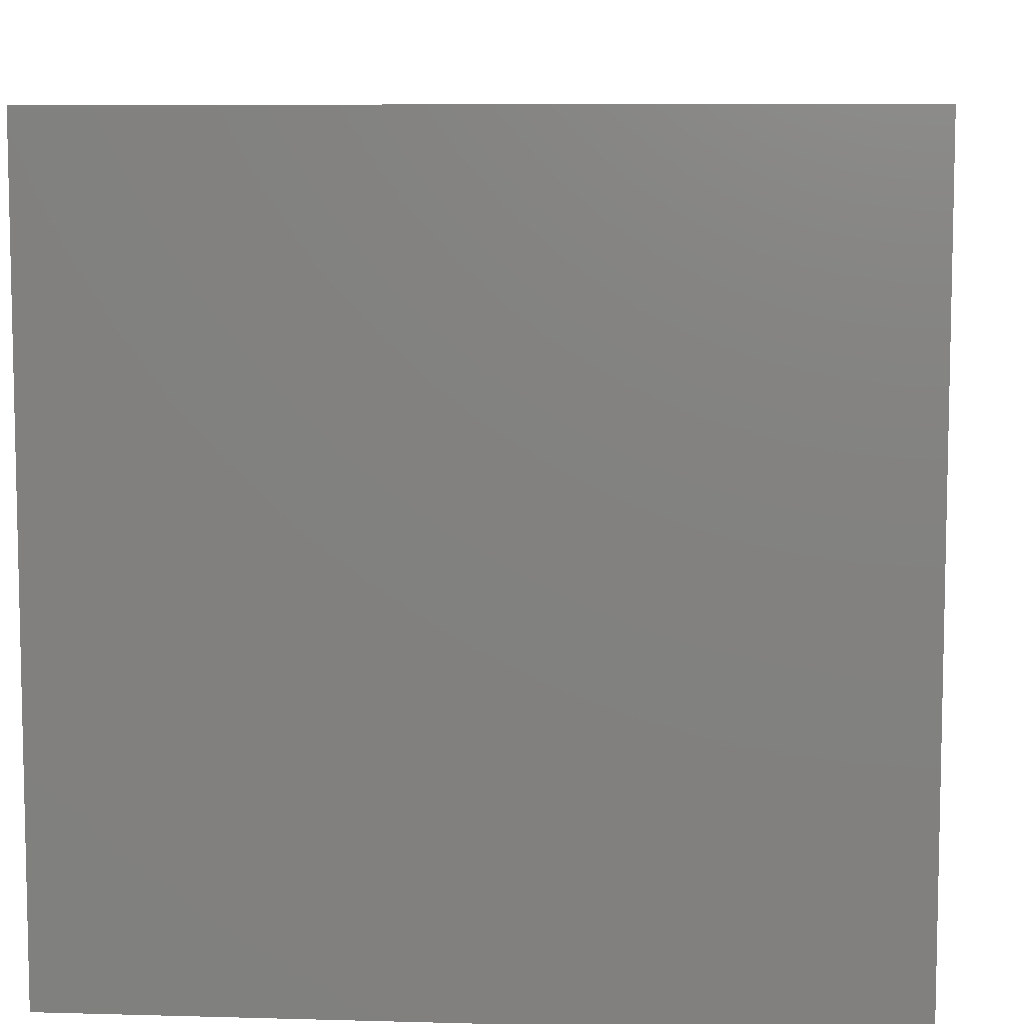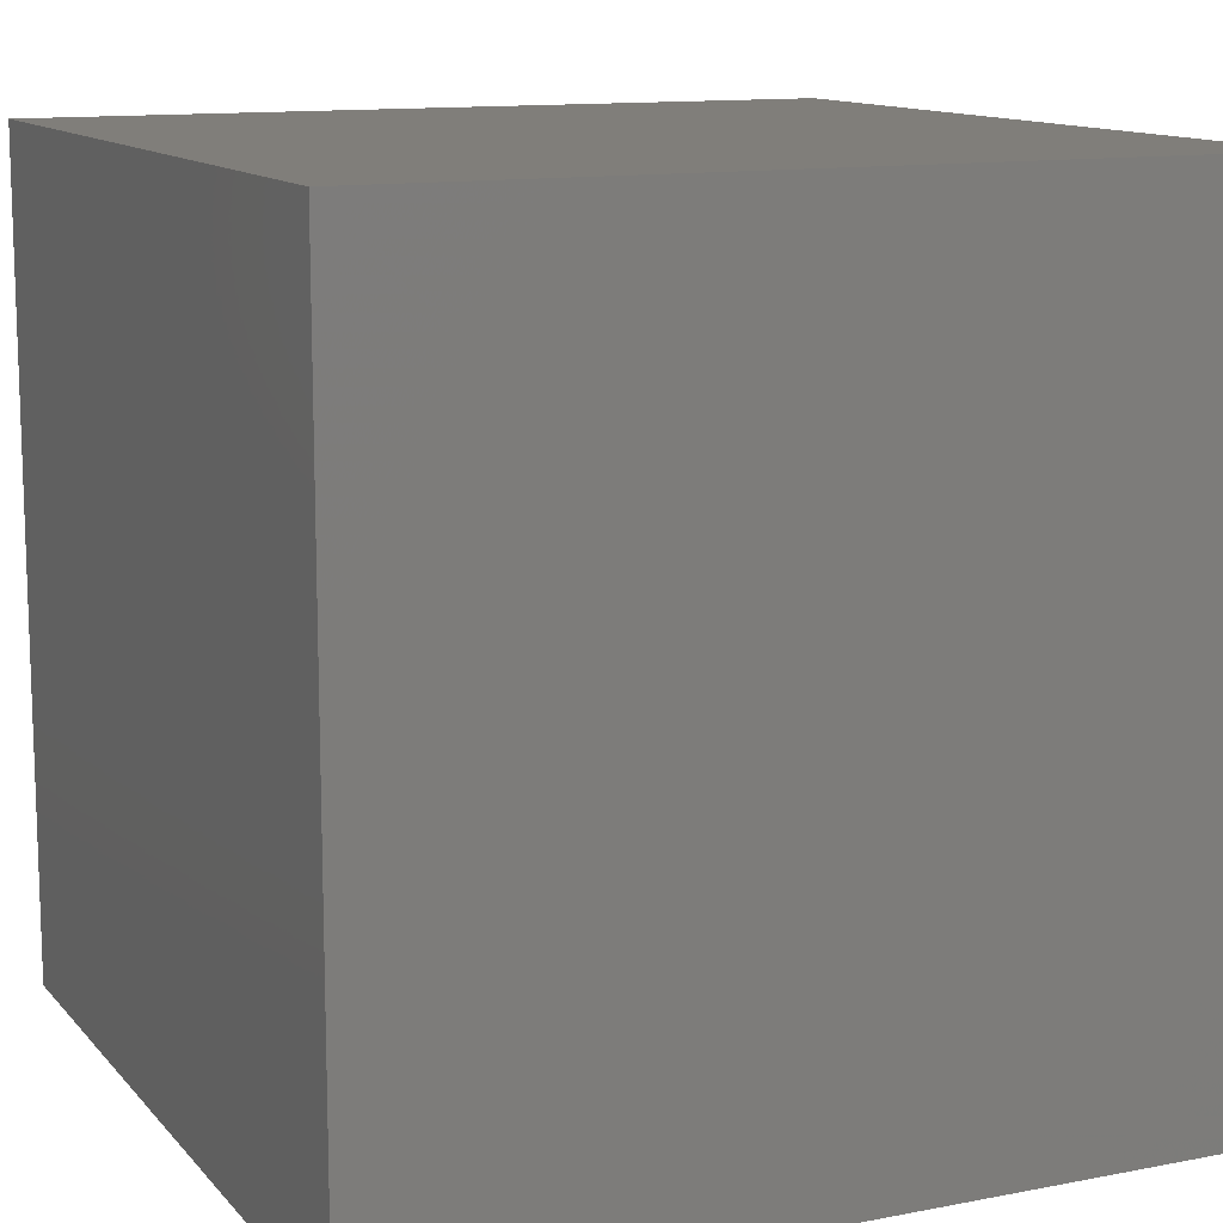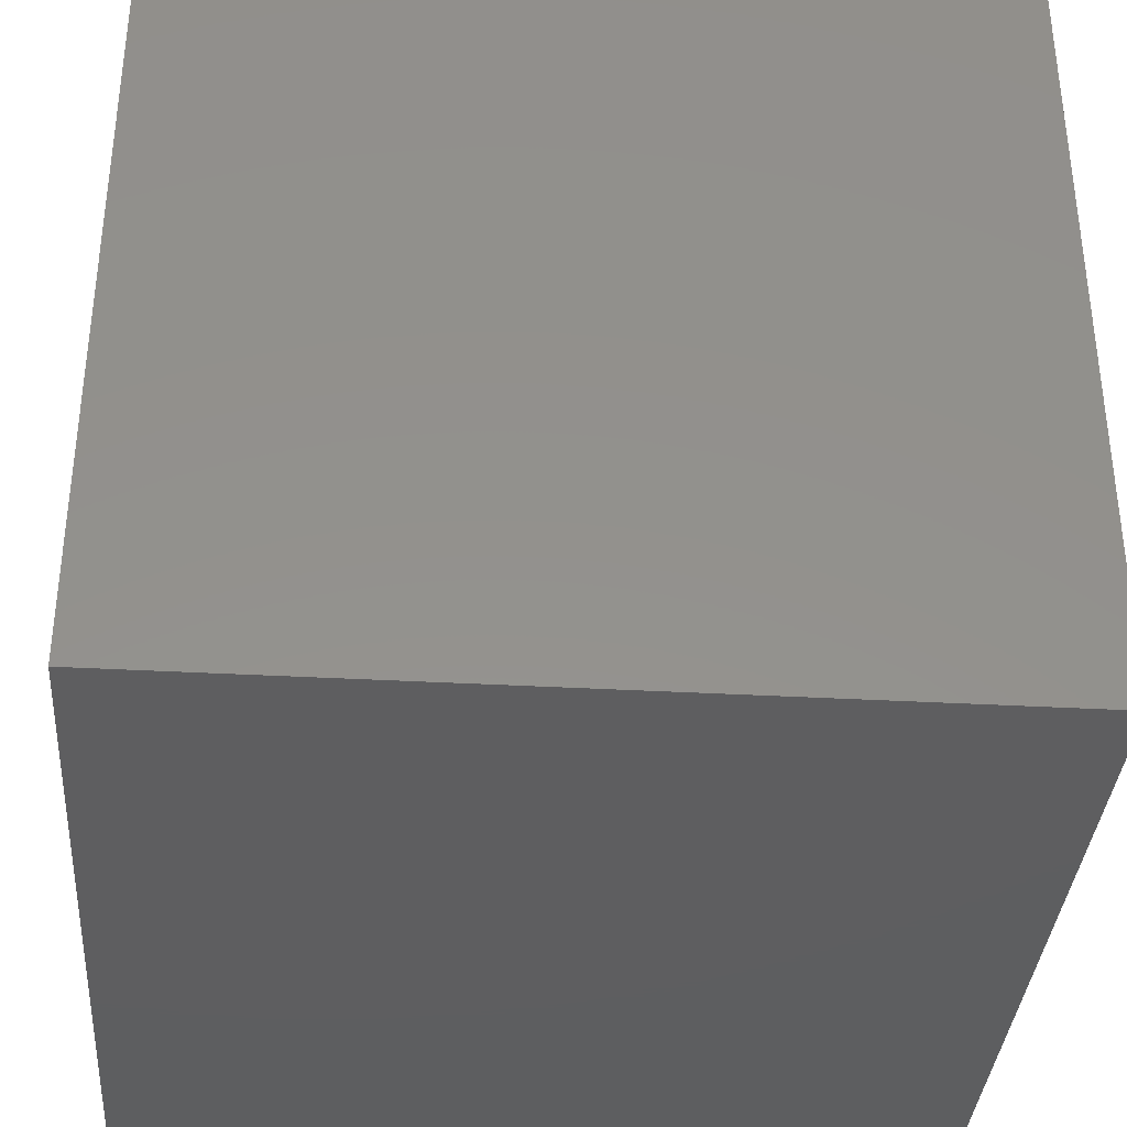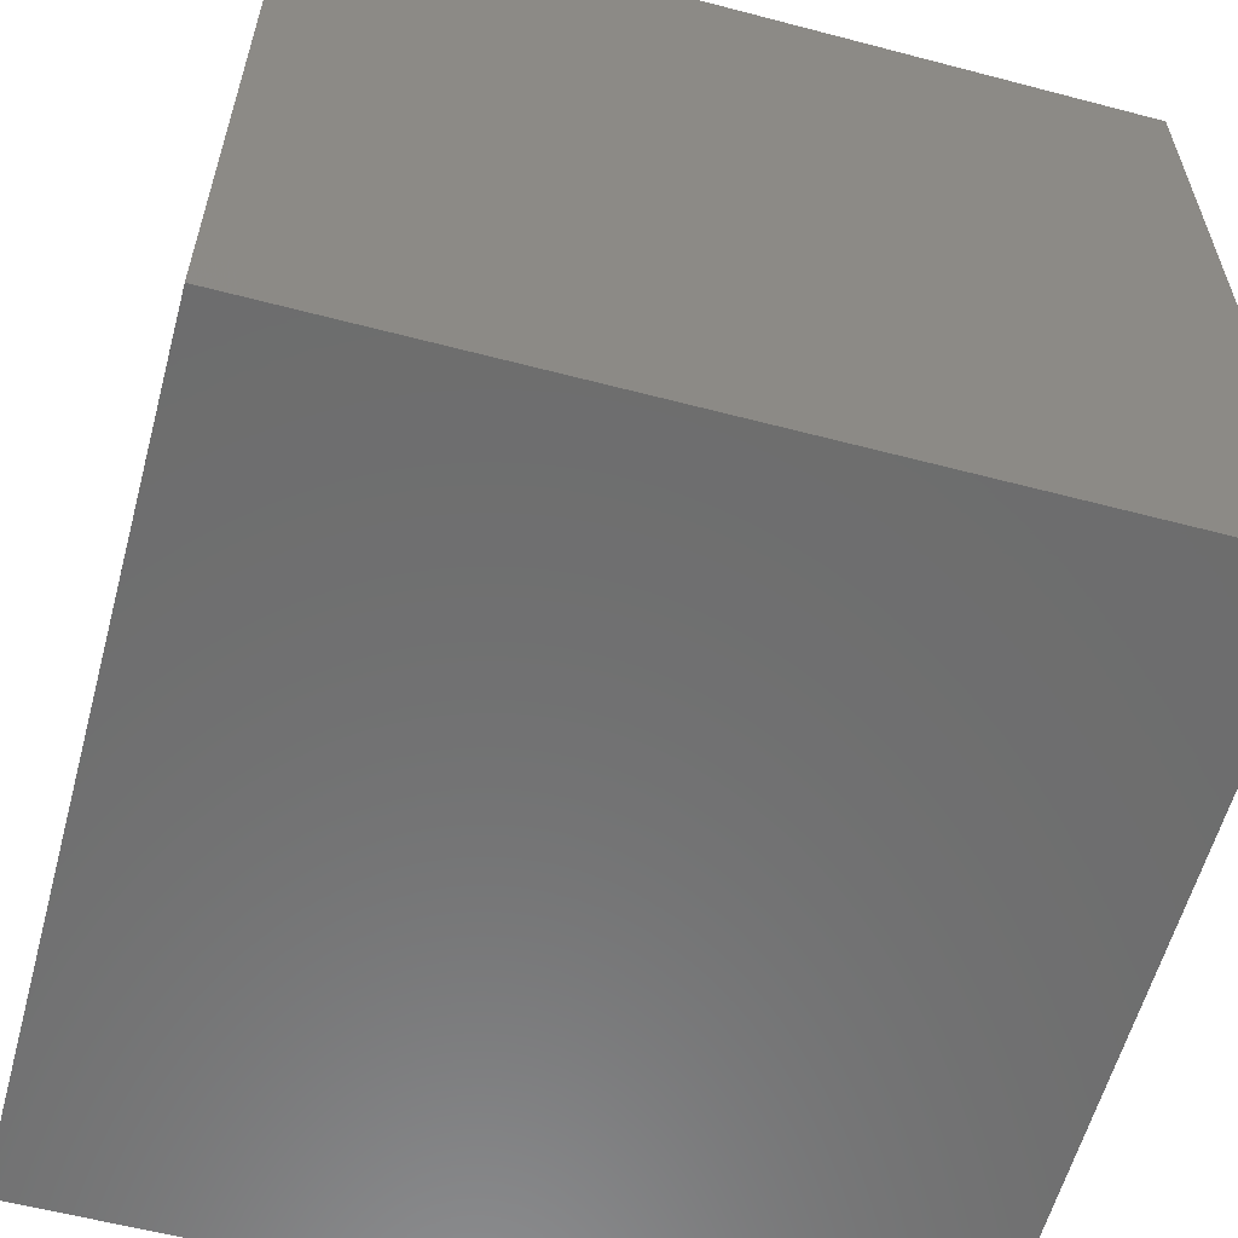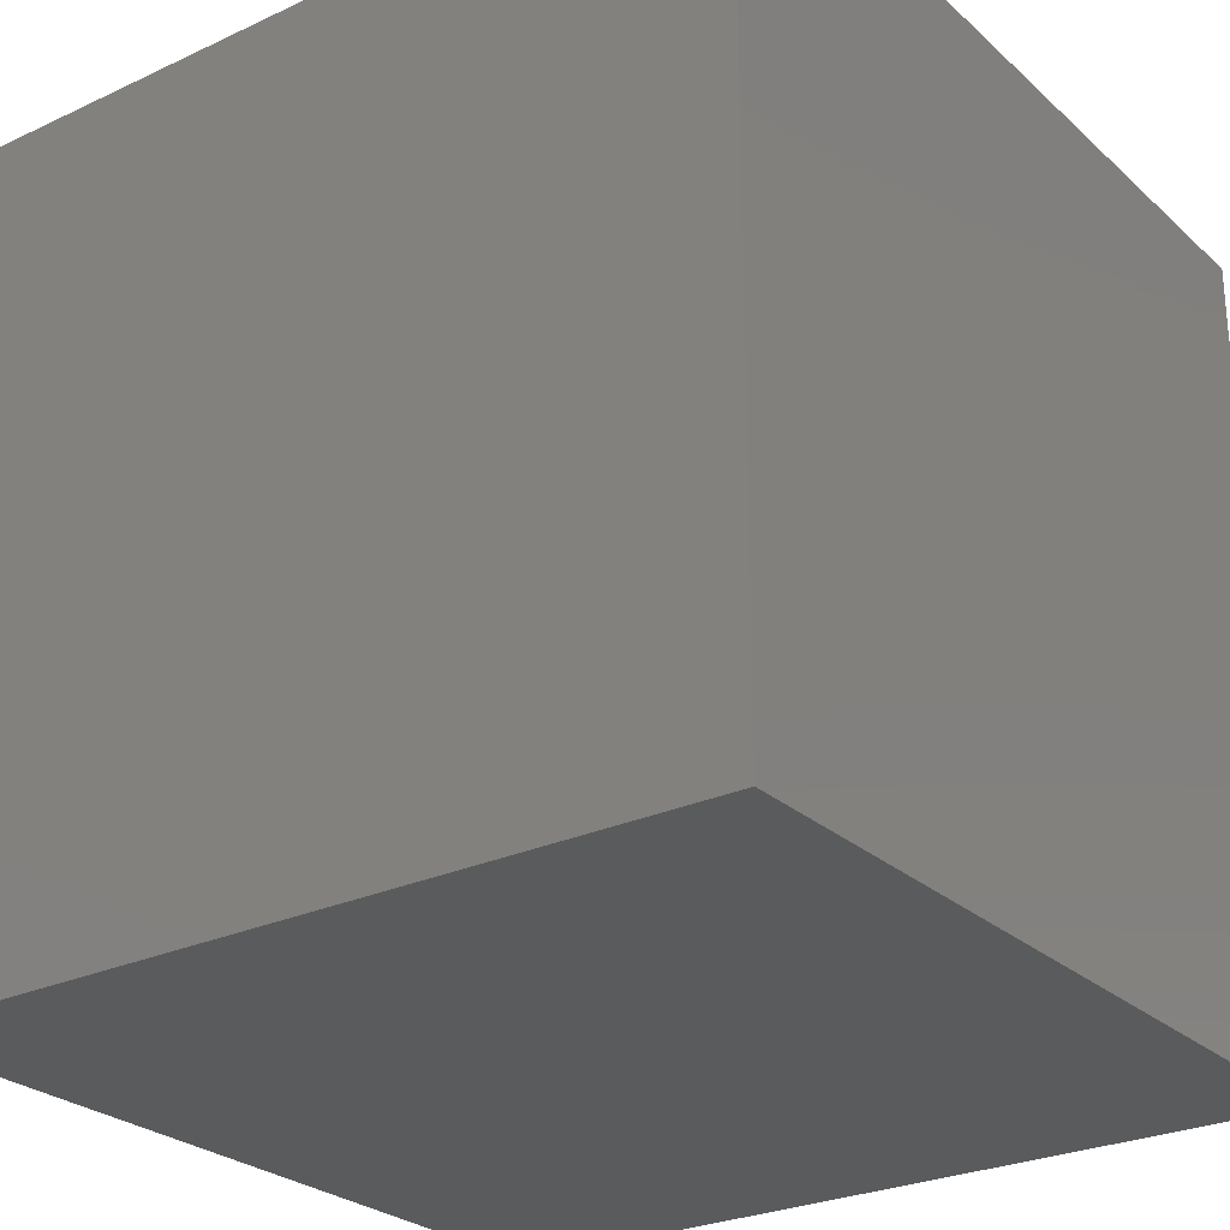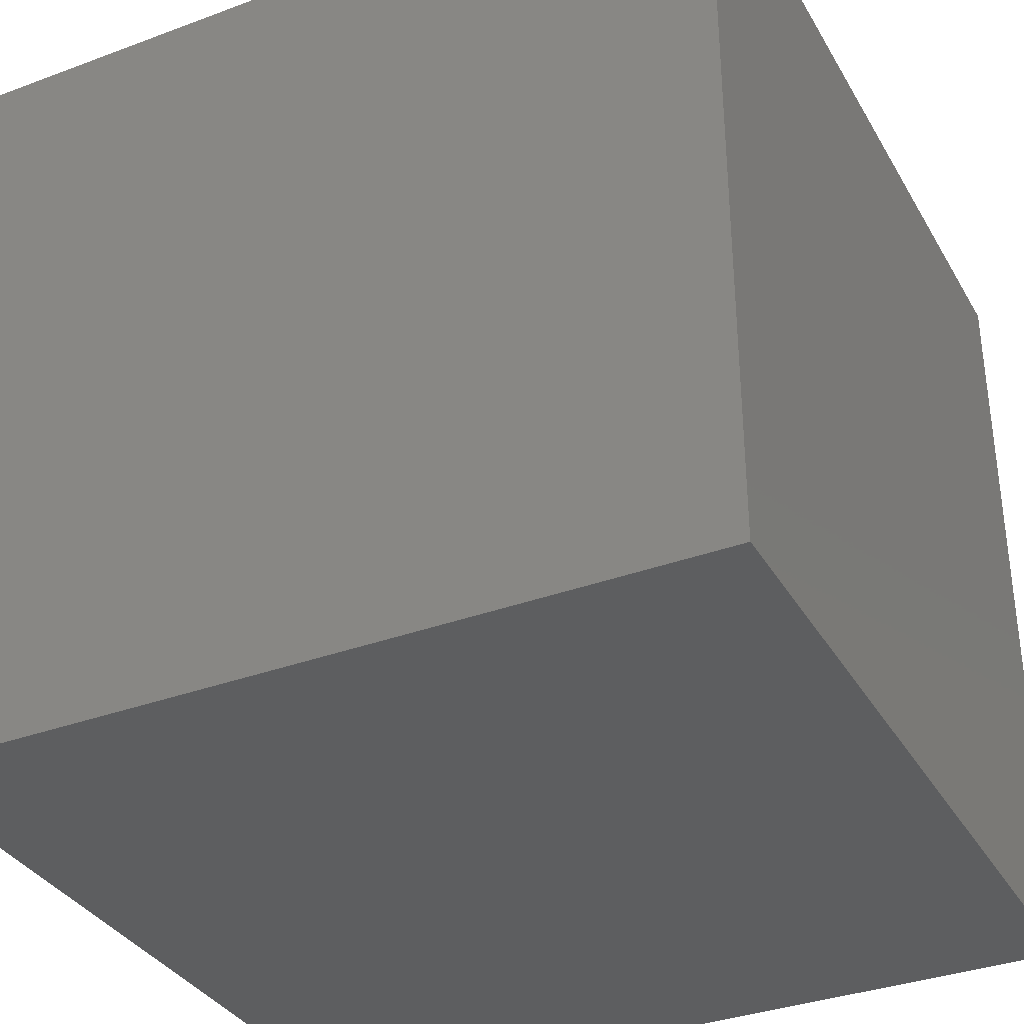
<metadata>
{"format":"stl","ext":"stl","renderer":"f3d","projection":"perspective","resolution":1024,"background":"white","views":[{"elev":7.8,"azim":94.5,"up":"+Y"},{"elev":12.3,"azim":-24.5,"up":"+Y"},{"elev":-35.8,"azim":-4.2,"up":"+Z"},{"elev":-59.4,"azim":-105.1,"up":"+Y"},{"elev":-26.6,"azim":-53.9,"up":"+Z"},{"elev":-34.8,"azim":-153.6,"up":"+Y"}]}
</metadata>
<code>
# stl→obj: 8 verts, 12 faces
v -6 -2 -7
v -7 -2 -7
v -6 -3 -7
v -7 -3 -7
v -6 -3 -8
v -7 -3 -8
v -6 -2 -8
v -7 -2 -8
f 1 2 3
f 3 2 4
f 5 6 7
f 7 6 8
f 4 6 3
f 3 6 5
f 2 8 4
f 4 8 6
f 1 7 2
f 2 7 8
f 3 5 1
f 1 5 7

</code>
